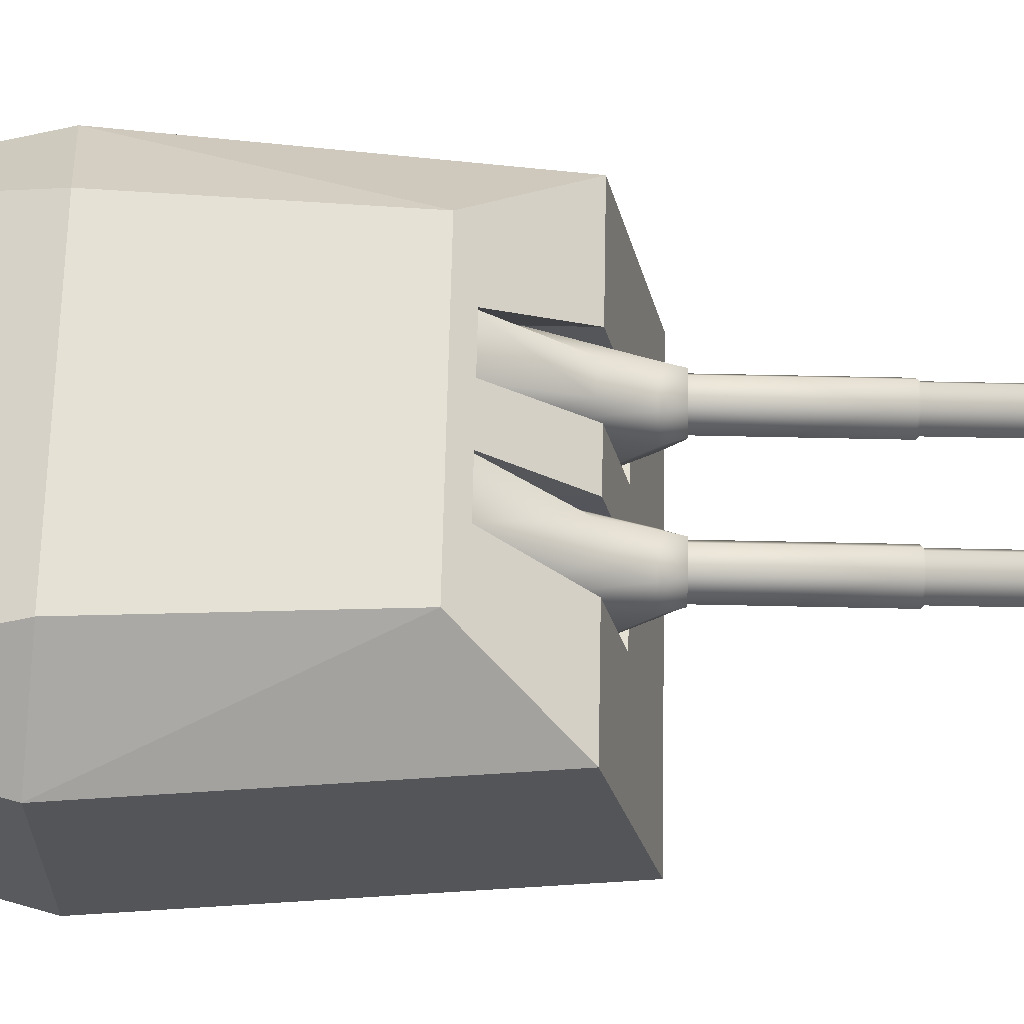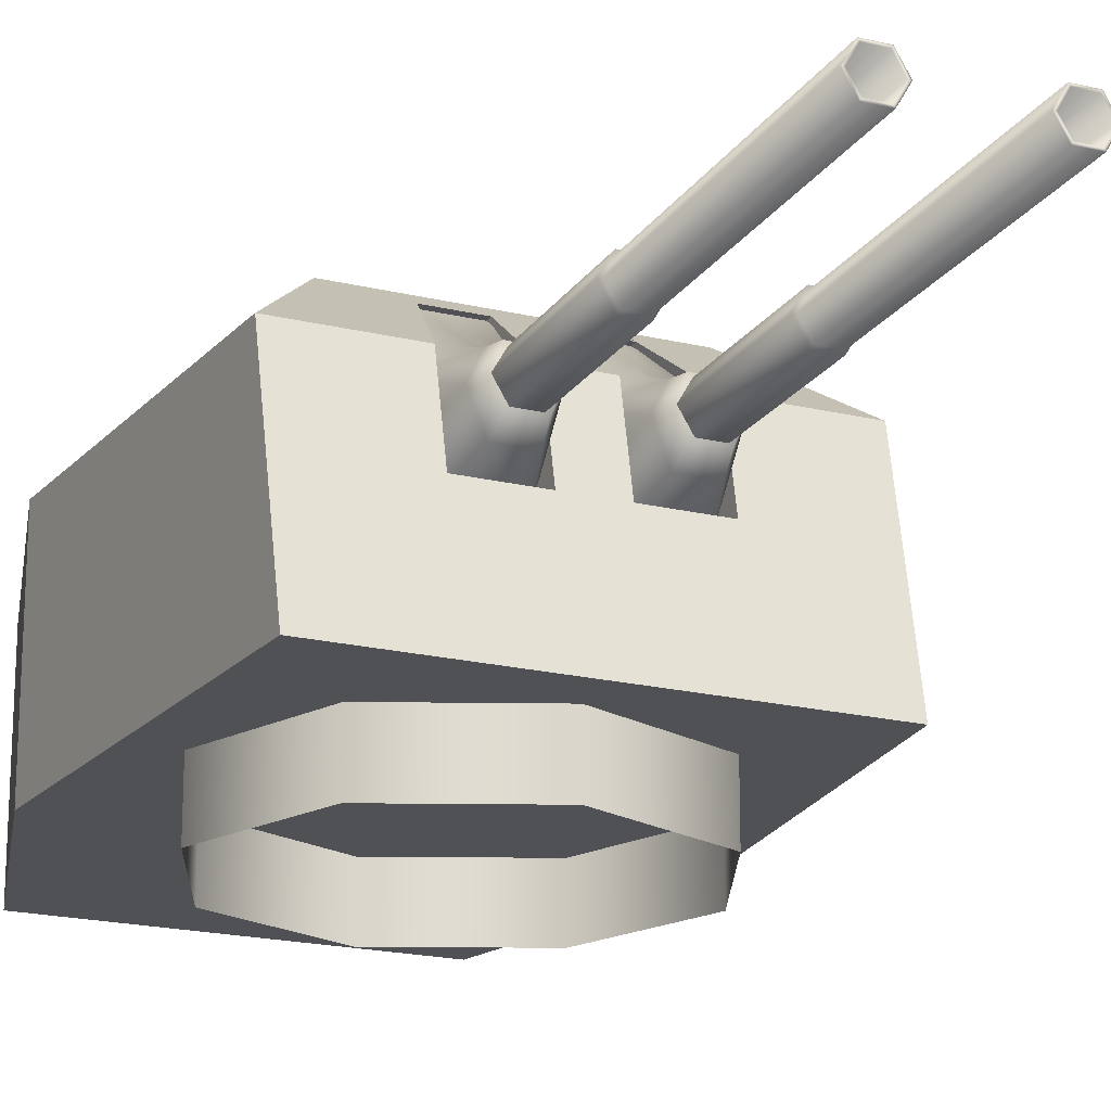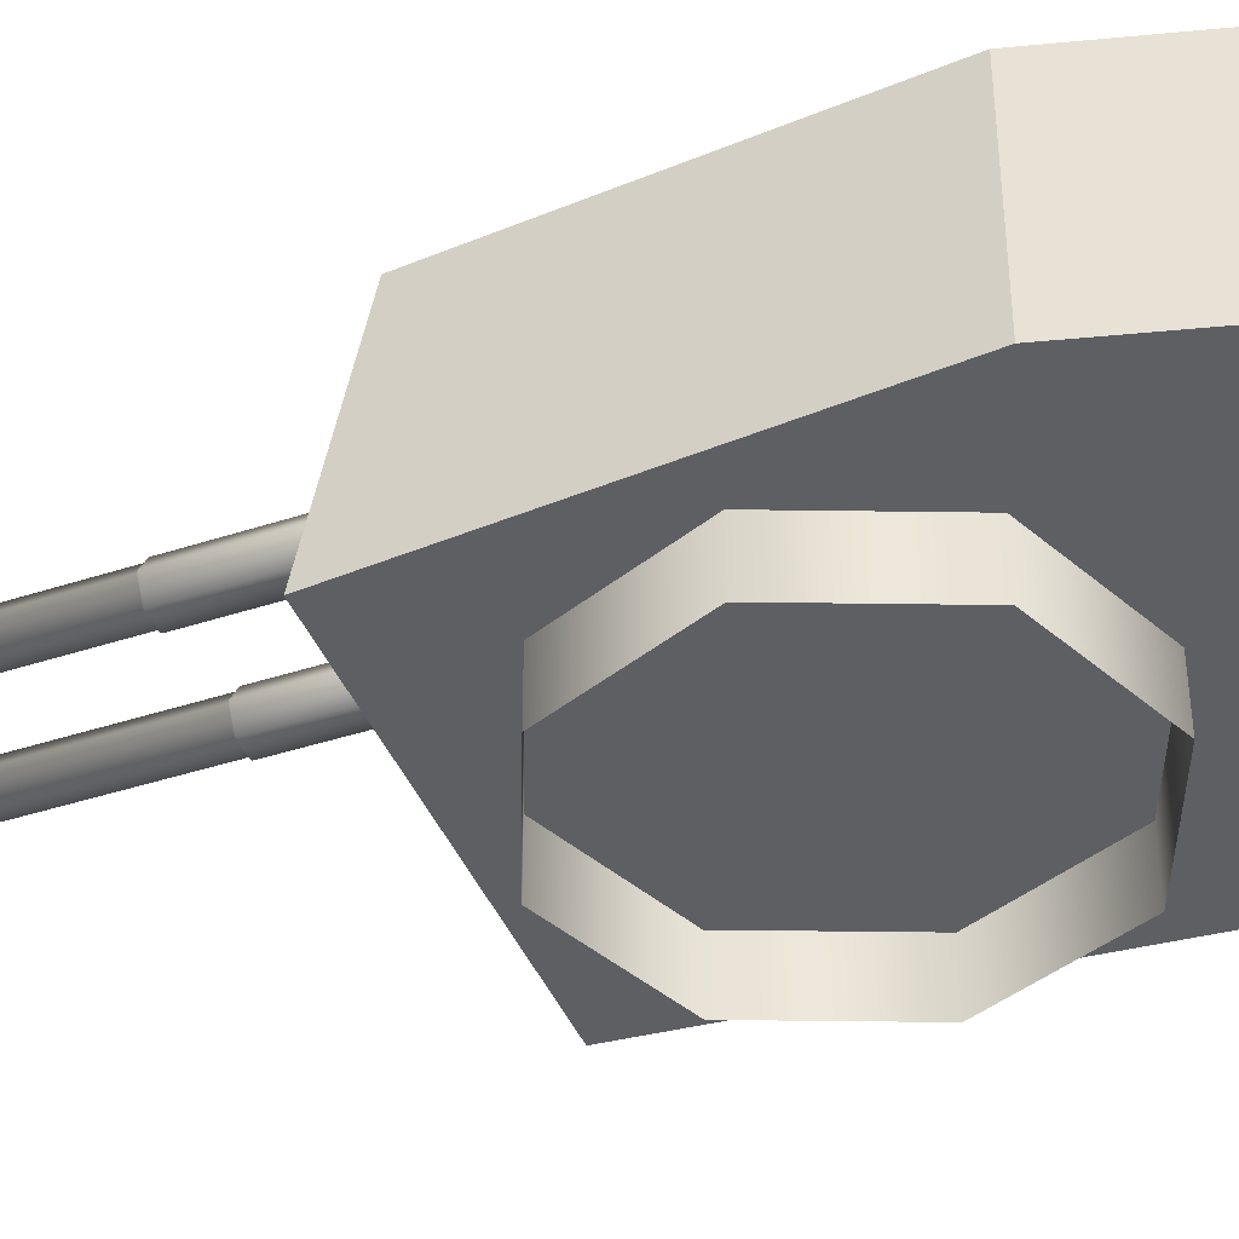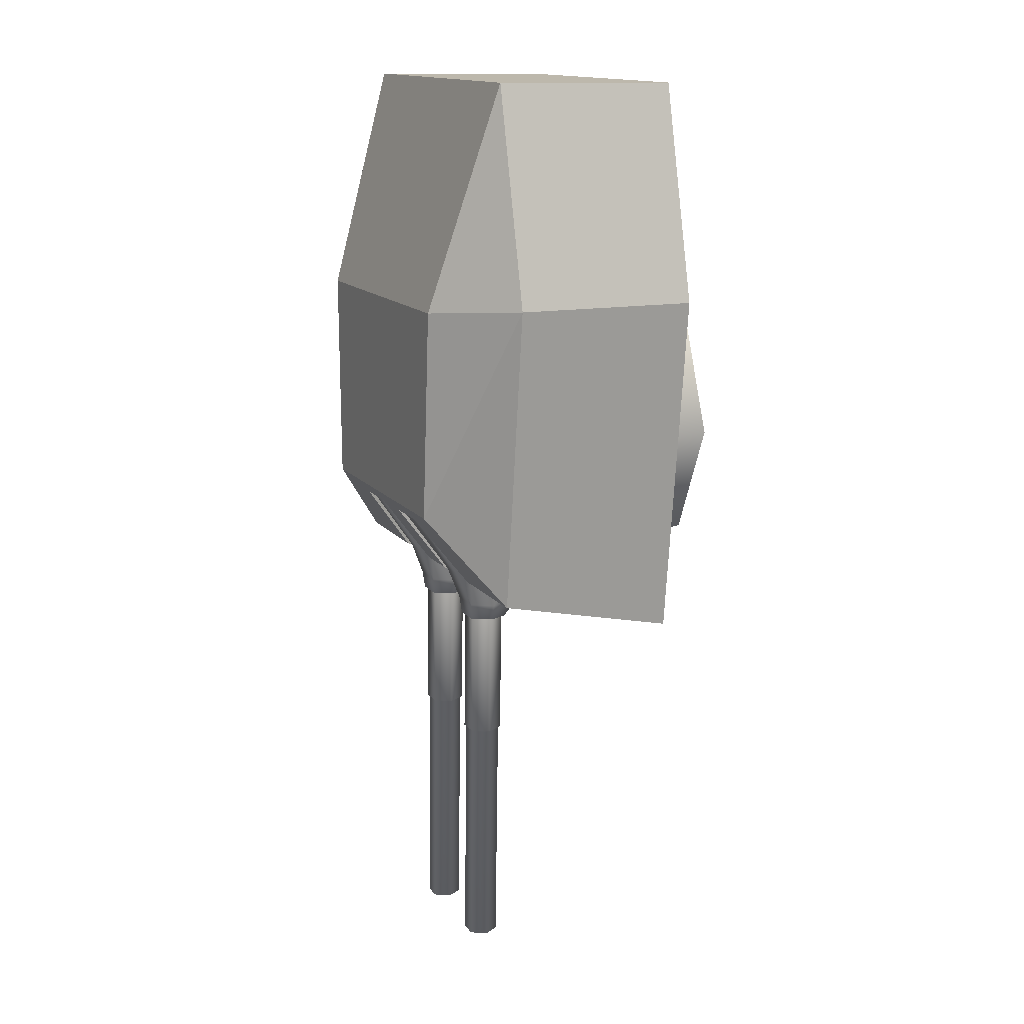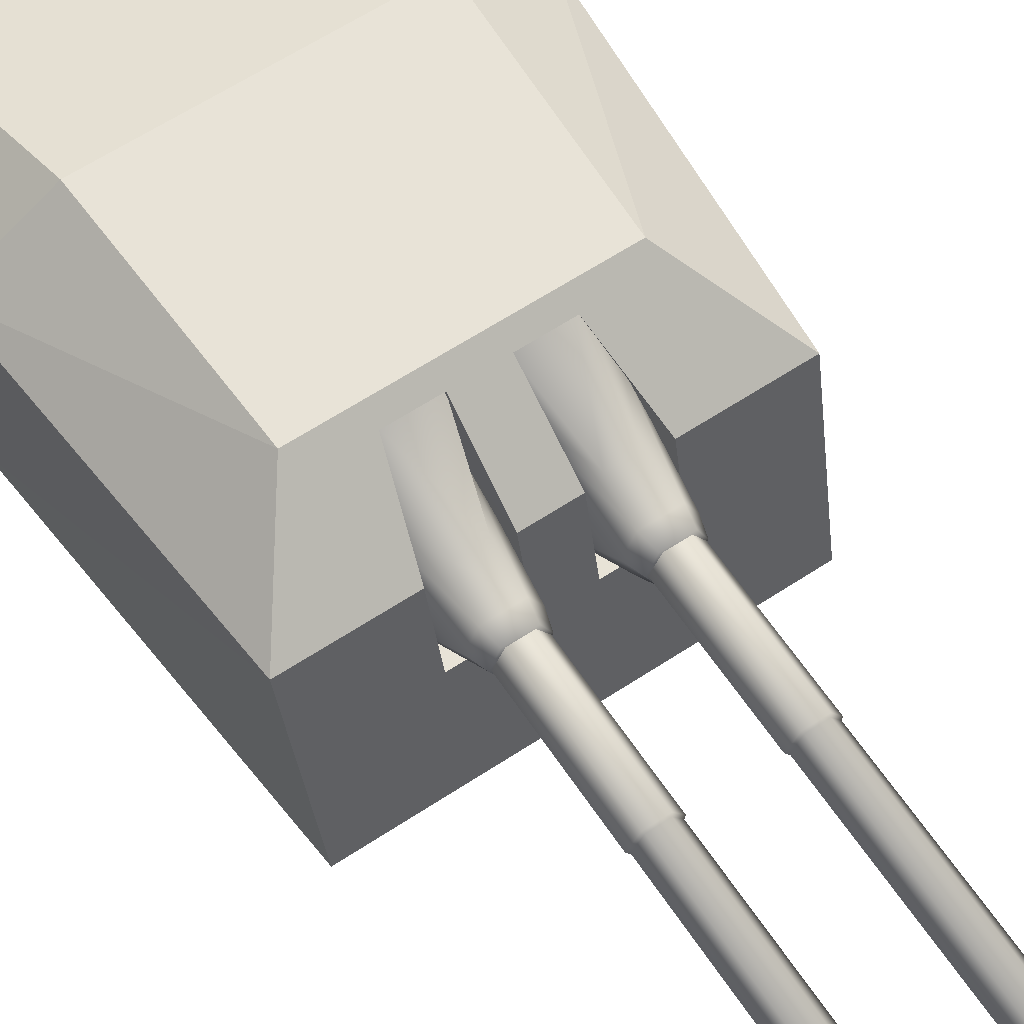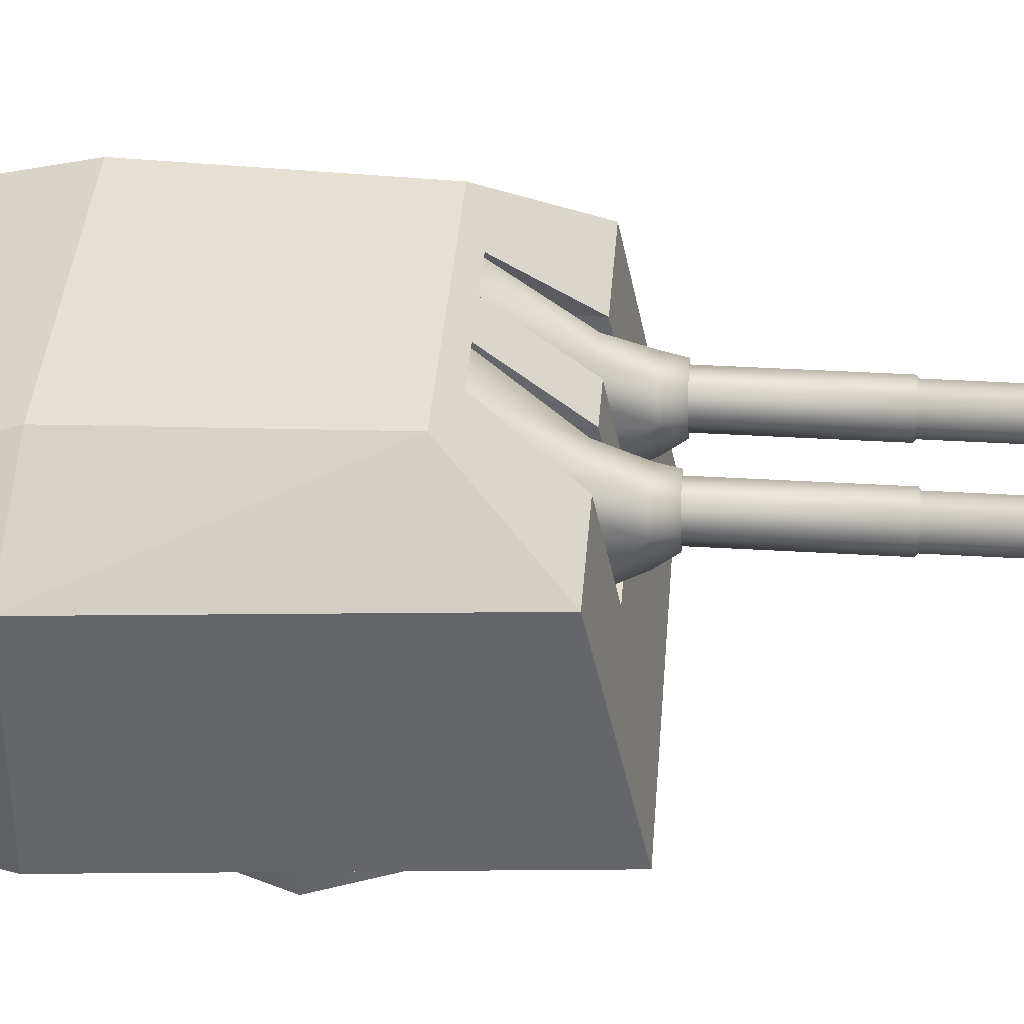
<metadata>
{"format":"obj","ext":"obj","renderer":"f3d","projection":"perspective","resolution":1024,"background":"white","views":[{"elev":64.9,"azim":89.5,"up":"+Y"},{"elev":-19.9,"azim":154.3,"up":"+Y"},{"elev":-41.9,"azim":-70.2,"up":"+Y"},{"elev":13.0,"azim":-115.2,"up":"+Z"},{"elev":62.3,"azim":144.5,"up":"+Y"},{"elev":38.4,"azim":92.6,"up":"+Y"}]}
</metadata>
<code>
o Gun_Z39_main_barrel_Circle.005
v 41.46 6.756 -1.553
v 41.68 6.729 -0.99
v 41.52 6.606 -1.905
v 41.68 6.299 -1.153
v 41.63 6.382 -1.911
v 41.2 6.606 -1.915
v 41.09 6.382 -1.927
v 41.24 6.189 -2.099
v 41.2 6.072 -1.932
v 41.47 7.284 -0.7895
v 41.01 6.299 -1.173
v 41.01 6.729 -1.01
v 41.01 5.869 -1.336
v 41.51 6.072 -1.923
v 41.68 5.869 -1.316
v 41.2 6.756 -1.561
v 40.99 7.284 -0.8041
v 41.15 6.388 -2.095
v 41.24 6.588 -2.085
v 41.58 6.388 -2.082
v 41.49 6.189 -2.092
v 41.5 6.588 -2.077
v 41.56 6.254 -5.88
v 41.29 6.254 -2.091
v 41.44 6.254 -2.086
v 41.56 6.523 -5.88
v 41.52 6.388 -2.084
v 41.44 6.523 -2.086
v 41.32 6.388 -5.887
v 41.29 6.523 -2.091
v 41.21 6.388 -2.093
v 41.4 6.254 -5.885
v 41.63 6.388 -5.878
v 41.4 6.523 -5.885
v 41.3 6.388 -5.888
v 41.57 6.234 -5.88
v 41.57 6.543 -5.88
v 41.39 6.234 -5.885
v 41.66 6.388 -5.877
v 41.39 6.543 -5.885
v 41.32 6.234 -3.42
v 41.58 6.388 -3.412
v 41.32 6.543 -3.42
v 41.23 6.388 -3.423
v 41.49 6.234 -3.415
v 41.49 6.543 -3.415
v 41.2 6.388 -3.407
v 41.5 6.215 -3.398
v 41.5 6.562 -3.398
v 41.3 6.215 -3.404
v 41.6 6.388 -3.395
v 41.3 6.562 -3.404
v 41.26 6.215 -2.073
v 41.56 6.388 -2.064
v 41.26 6.562 -2.073
v 41.16 6.388 -2.076
v 41.46 6.215 -2.067
v 41.46 6.562 -2.067
v 40.18 6.756 -1.592
v 40.13 6.606 -1.947
v 39.93 6.729 -1.043
v 40.03 6.382 -1.959
v 39.93 6.299 -1.206
v 40.46 6.606 -1.937
v 40.43 6.189 -2.124
v 40.57 6.382 -1.943
v 40.46 6.072 -1.955
v 40.12 7.284 -0.8307
v 40.6 6.299 -1.186
v 40.6 6.729 -1.023
v 40.15 6.072 -1.965
v 40.61 5.869 -1.349
v 39.94 5.869 -1.369
v 40.44 6.756 -1.584
v 40.6 7.284 -0.8161
v 40.52 6.388 -2.114
v 40.09 6.388 -2.127
v 40.43 6.588 -2.109
v 40.18 6.189 -2.131
v 40.17 6.588 -2.117
v 40.38 6.254 -2.118
v 40.34 6.254 -5.917
v 40.23 6.254 -2.123
v 40.15 6.388 -2.125
v 40.34 6.523 -5.917
v 40.23 6.523 -2.123
v 40.38 6.523 -2.118
v 40.57 6.388 -5.91
v 40.46 6.388 -2.116
v 40.5 6.254 -5.912
v 40.26 6.388 -5.919
v 40.5 6.523 -5.912
v 40.6 6.388 -5.909
v 40.24 6.388 -5.92
v 40.33 6.543 -5.917
v 40.51 6.234 -5.912
v 40.51 6.543 -5.912
v 40.43 6.234 -3.447
v 40.33 6.234 -5.917
v 40.17 6.388 -3.455
v 40.43 6.543 -3.447
v 40.52 6.388 -3.444
v 40.26 6.234 -3.453
v 40.26 6.543 -3.453
v 40.54 6.388 -3.427
v 40.24 6.215 -3.436
v 40.24 6.562 -3.436
v 40.14 6.388 -3.439
v 40.44 6.562 -3.43
v 40.4 6.215 -2.099
v 40.44 6.215 -3.43
v 40.1 6.388 -2.108
v 40.4 6.562 -2.099
v 40.5 6.388 -2.096
v 40.2 6.215 -2.105
v 40.2 6.562 -2.105
v 42.67 6.722 -1.555
v 42.85 4.837 1.558
v 42.65 4.837 -1.973
v 42.2 6.722 3.714
v 40.66 4.837 3.667
v 42.2 4.837 3.714
v 41.02 7.27 -0.8927
v 41.03 6.722 -1.013
v 41.05 6.722 -1.605
v 40.72 4.837 1.494
v 42.85 6.722 1.558
v 42.04 7.386 1.444
v 42.01 7.386 -0.7109
v 40.66 6.722 3.667
v 40.73 7.386 1.404
v 41.67 6.722 -1.586
v 42.01 7.386 -0.7109
v 42.67 6.722 -1.555
v 42.65 4.837 -1.973
v 41.66 4.837 -2.003
v 40.82 6.722 -1.612
v 41.01 7.386 -0.7411
v 41.05 6.722 -1.605
v 41.06 4.837 -2.022
v 40.83 4.837 -2.029
v 41.05 5.929 -1.78
v 41.66 4.837 -2.003
v 41.06 4.837 -2.022
v 41.42 7.386 -0.7288
v 41.46 7.27 -0.8793
v 41.65 6.722 -0.994
v 41.46 7.27 -0.8093
v 41.04 5.929 -1.313
v 41.67 6.722 -1.586
v 41.65 5.929 -1.295
v 41.66 5.929 -1.761
v 41.02 7.27 -0.8227
v 38.6 4.837 1.429
v 38.97 6.722 -1.668
v 39.01 4.837 -2.084
v 39.11 6.722 3.62
v 39.11 4.837 3.62
v 40.57 6.722 -1.027
v 40.58 7.27 -0.9062
v 40.59 6.722 -1.619
v 38.6 6.722 1.429
v 39.41 7.386 1.365
v 39.58 7.386 -0.7846
v 39.58 7.386 -0.7846
v 39.97 6.722 -1.637
v 38.97 6.722 -1.668
v 40.79 7.386 -0.7478
v 39.01 4.837 -2.084
v 40 4.837 -2.054
v 40.57 7.386 -0.7544
v 40.59 6.722 -1.619
v 40.61 4.837 -2.035
v 40 4.837 -2.054
v 40.6 5.929 -1.794
v 40.61 4.837 -2.035
v 40.17 7.386 -0.7667
v 40.13 7.27 -0.9196
v 39.96 6.722 -1.045
v 39.97 6.722 -1.637
v 40.58 5.929 -1.327
v 39.97 5.929 -1.345
v 39.99 5.929 -1.812
v 40.57 7.27 -0.8362
v 40.13 7.27 -0.8496
v 40.83 4.837 -2.029
v 41.42 7.386 -0.7288
v 40.79 7.386 -0.7478
v 41.01 7.386 -0.7411
v 40.17 7.386 -0.7667
v 40.57 7.386 -0.7544
v 42.39 4.864 0.04913
v 41.95 4.291 -1.11
v 41.95 4.864 -1.11
v 40.72 4.864 1.619
v 41.88 4.291 1.18
v 41.88 4.864 1.18
v 40.82 4.291 -1.619
v 40.82 4.864 -1.619
v 42.39 4.291 0.04913
v 39.66 4.291 -1.18
v 39.15 4.864 -0.04922
v 39.66 4.864 -1.18
v 39.59 4.291 1.11
v 39.59 4.864 1.11
v 39.15 4.291 -0.04922
v 40.72 4.291 1.619
f 117 118 119
f 120 121 122
f 123 124 125
f 122 126 118
f 126 119 118
f 127 122 118
f 120 127 128
f 127 129 128
f 130 128 131
f 132 133 134
f 129 131 128
f 132 135 136
f 137 138 139
f 137 140 141
f 142 143 144
f 123 145 146
f 146 147 148
f 125 149 142
f 150 151 147
f 142 151 152
f 146 153 123
f 124 148 147
f 154 155 156
f 121 157 158
f 159 160 161
f 126 158 154
f 156 126 154
f 158 162 154
f 157 163 162
f 162 164 155
f 130 163 157
f 165 166 167
f 164 131 168
f 169 166 170
f 171 137 172
f 173 137 141
f 174 175 176
f 177 160 178
f 178 179 180
f 181 161 175
f 180 182 183
f 182 175 183
f 184 178 160
f 185 184 159
f 117 127 118
f 120 130 121
f 123 153 124
f 122 121 126
f 126 186 119
f 127 120 122
f 127 117 129
f 130 120 128
f 132 187 133
f 129 168 131
f 132 134 135
f 137 188 138
f 137 139 140
f 142 152 143
f 123 189 145
f 146 150 147
f 125 124 149
f 150 152 151
f 142 149 151
f 146 148 153
f 147 151 124
f 151 149 124
f 124 153 148
f 154 162 155
f 121 130 157
f 159 184 160
f 126 121 158
f 156 186 126
f 158 157 162
f 162 163 164
f 130 131 163
f 165 190 166
f 164 163 131
f 169 167 166
f 171 188 137
f 173 172 137
f 174 183 175
f 177 191 160
f 178 185 179
f 181 159 161
f 180 179 182
f 182 181 175
f 184 185 178
f 181 182 159
f 182 179 159
f 179 185 159
f 1 2 3
f 2 4 5
f 6 1 3
f 7 8 9
f 10 2 1
f 11 12 7
f 13 14 15
f 12 16 6
f 4 15 5
f 10 16 17
f 16 12 17
f 13 7 9
f 6 18 7
f 7 13 11
f 5 15 14
f 5 3 2
f 7 12 6
f 19 20 18
f 18 21 8
f 14 8 21
f 3 20 22
f 6 22 19
f 5 21 20
f 23 24 25
f 26 27 28
f 29 30 31
f 32 31 24
f 33 25 27
f 34 28 30
f 32 35 29
f 33 36 23
f 34 37 26
f 23 38 32
f 26 39 33
f 29 40 34
f 36 41 38
f 37 42 39
f 35 43 40
f 38 44 35
f 39 45 36
f 40 46 37
f 41 47 44
f 42 48 45
f 43 49 46
f 41 48 50
f 46 51 42
f 44 52 43
f 48 53 50
f 49 54 51
f 47 55 52
f 50 56 47
f 51 57 48
f 52 58 49
f 59 60 61
f 61 62 63
f 59 64 60
f 65 66 67
f 68 59 61
f 69 66 70
f 71 72 73
f 70 64 74
f 63 62 73
f 74 68 75
f 74 75 70
f 72 67 66
f 76 64 66
f 66 69 72
f 62 71 73
f 62 61 60
f 66 64 70
f 77 78 76
f 79 76 65
f 71 65 67
f 60 77 62
f 64 80 60
f 62 79 71
f 81 82 83
f 84 85 86
f 87 88 89
f 89 90 81
f 83 91 84
f 86 92 87
f 93 90 88
f 82 94 91
f 95 92 85
f 96 82 90
f 94 85 91
f 97 88 92
f 98 99 96
f 100 95 94
f 101 93 97
f 102 96 93
f 103 94 99
f 104 97 95
f 105 98 102
f 106 100 103
f 107 101 104
f 98 106 103
f 108 104 100
f 109 102 101
f 110 106 111
f 112 107 108
f 113 105 109
f 114 111 105
f 115 108 106
f 116 109 107
f 6 16 1
f 7 18 8
f 13 9 14
f 10 1 16
f 6 19 18
f 19 22 20
f 18 20 21
f 14 9 8
f 3 5 20
f 6 3 22
f 5 14 21
f 23 32 24
f 26 33 27
f 29 34 30
f 32 29 31
f 33 23 25
f 34 26 28
f 32 38 35
f 33 39 36
f 34 40 37
f 23 36 38
f 26 37 39
f 29 35 40
f 36 45 41
f 37 46 42
f 35 44 43
f 38 41 44
f 39 42 45
f 40 43 46
f 41 50 47
f 42 51 48
f 43 52 49
f 41 45 48
f 46 49 51
f 44 47 52
f 48 57 53
f 49 58 54
f 47 56 55
f 50 53 56
f 51 54 57
f 52 55 58
f 59 74 64
f 65 76 66
f 71 67 72
f 74 59 68
f 76 78 64
f 77 80 78
f 79 77 76
f 71 79 65
f 60 80 77
f 64 78 80
f 62 77 79
f 81 90 82
f 84 91 85
f 87 92 88
f 89 88 90
f 83 82 91
f 86 85 92
f 93 96 90
f 82 99 94
f 95 97 92
f 96 99 82
f 94 95 85
f 97 93 88
f 98 103 99
f 100 104 95
f 101 102 93
f 102 98 96
f 103 100 94
f 104 101 97
f 105 111 98
f 106 108 100
f 107 109 101
f 98 111 106
f 108 107 104
f 109 105 102
f 110 115 106
f 112 116 107
f 113 114 105
f 114 110 111
f 115 112 108
f 116 113 109
f 192 193 194
f 195 196 197
f 194 198 199
f 197 200 192
f 201 202 203
f 204 195 205
f 198 203 199
f 206 205 202
f 192 200 193
f 195 207 196
f 194 193 198
f 197 196 200
f 201 206 202
f 204 207 195
f 198 201 203
f 206 204 205

</code>
